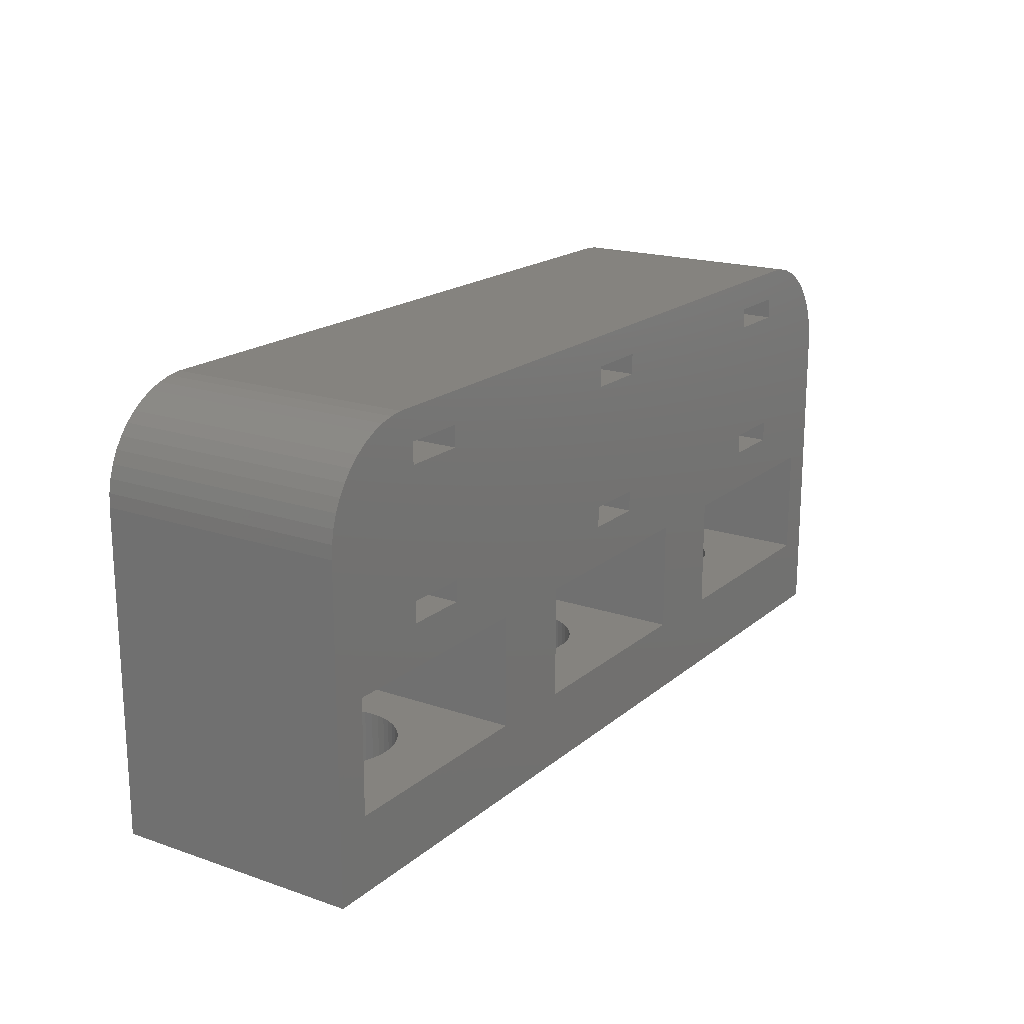
<metadata>
{"format":"stl","ext":"stl","renderer":"f3d","projection":"perspective","resolution":1024,"background":"white","views":[{"elev":18.5,"azim":123.3,"up":"+Y"}]}
</metadata>
<code>
# stl→obj: 428 verts, 900 faces
v -22 0 -6
v -22 15.5 6
v -22 15.5 -6
v -22 0 6
v -21.65 17.34 -6
v -21.38 17.91 6
v -21.38 17.91 -6
v -21.65 17.34 6
v -16.5 18 6
v -13.5 12 6
v -13.5 18 6
v -16.5 12 6
v -1.5 18 6
v 1.5 12 6
v 1.5 18 6
v -1.5 12 6
v 13.5 18 6
v 16.5 12 6
v 16.5 18 6
v 13.5 12 6
v 17.31 20.49 6
v 13.5 19 6
v 16.5 19 6
v 9.653 9 6
v 13.5 11 6
v 5.347 9 6
v 9.653 3.6 6
v 1.5 19 6
v -1.5 19 6
v -5.347 9 6
v -1.5 11 6
v -9.653 9 6
v -5.347 3.6 6
v -13.5 19 6
v -17.31 20.49 6
v -19.13 20.02 6
v -16.5 19 6
v -17.94 20.41 6
v 21.96 16.13 6
v 22 15.5 6
v 20.19 19.35 6
v 19.68 19.72 6
v 19.13 20.02 6
v 18.55 20.26 6
v 17.94 20.41 6
v 20.35 9 6
v 16.5 11 6
v 21.84 16.74 6
v 21.65 17.34 6
v 21.38 17.91 6
v 21.05 18.44 6
v 20.64 18.92 6
v 22 0 6
v 20.35 3.6 6
v 5.347 3.6 6
v -9.653 3.6 6
v -20.35 3.6 6
v -20.35 9 6
v -16.5 11 6
v -21.84 16.74 6
v -21.96 16.13 6
v 1.5 11 6
v -13.5 11 6
v -18.55 20.26 6
v -19.68 19.72 6
v -20.19 19.35 6
v -20.64 18.92 6
v -21.05 18.44 6
v 17.31 20.49 -6
v -17.31 20.49 -6
v 20.19 19.35 -6
v 19.68 19.72 -6
v -18.55 20.26 -6
v -19.13 20.02 -6
v -17.94 20.41 -6
v 21.96 16.13 -6
v 22 15.5 -6
v 22 0 -6
v -21.84 16.74 -6
v 21.38 17.91 -6
v 21.65 17.34 -6
v -21.05 18.44 -6
v -20.64 18.92 -6
v -21.96 16.13 -6
v -20.19 19.35 -6
v 18.55 20.26 -6
v 17.94 20.41 -6
v -16.5 12 -6
v -13.5 18 -6
v -13.5 12 -6
v -16.5 18 -6
v -9.653 9 -6
v -16.5 11 -6
v -13.5 11 -6
v -20.35 9 -6
v -16.5 19 -6
v -19.68 19.72 -6
v -1.5 12 -6
v 1.5 18 -6
v 1.5 12 -6
v -1.5 18 -6
v 5.347 9 -6
v -1.5 11 -6
v 1.5 11 -6
v -5.347 9 -6
v 13.5 12 -6
v 16.5 18 -6
v 16.5 12 -6
v 13.5 18 -6
v 20.35 9 -6
v 21.84 16.74 -6
v 20.35 3.6 -6
v 9.653 3.6 -6
v 5.347 3.6 -6
v 9.653 9 -6
v -5.347 3.6 -6
v -9.653 3.6 -6
v -20.35 3.6 -6
v 21.05 18.44 -6
v 20.64 18.92 -6
v 16.5 19 -6
v 19.13 20.02 -6
v 16.5 11 -6
v 13.5 11 -6
v 13.5 19 -6
v 1.5 19 -6
v -1.5 19 -6
v -13.5 19 -6
v 14.44 0 2.947
v 0.5621 0 2.947
v 14.81 0 2.994
v 0.9271 0 2.853
v 14.07 0 2.853
v 1.277 0 2.714
v 13.72 0 2.714
v 1.607 0 2.533
v 13.39 0 2.533
v 1.912 0 2.312
v 13.09 0 2.312
v 2.187 0 2.054
v 12.81 0 2.054
v 2.427 0 1.763
v 12.57 0 1.763
v 2.629 0 1.445
v 12.37 0 1.445
v 2.789 0 1.104
v 12.21 0 1.104
v 2.906 0 0.7461
v 12.09 0 0.7461
v 2.976 0 0.376
v 12.02 0 0.376
v 3 0 0
v 12 0 0
v 2.976 0 -0.376
v 12.02 0 -0.376
v 2.906 0 -0.7461
v 12.09 0 -0.7461
v 2.789 0 -1.104
v 12.21 0 -1.104
v 2.629 0 -1.445
v 12.37 0 -1.445
v 2.427 0 -1.763
v 12.57 0 -1.763
v 2.187 0 -2.054
v 12.81 0 -2.054
v 1.912 0 -2.312
v 13.09 0 -2.312
v 1.607 0 -2.533
v 13.39 0 -2.533
v 1.277 0 -2.714
v 13.72 0 -2.714
v 0.9271 0 -2.853
v 14.07 0 -2.853
v 0.5621 0 -2.947
v 14.44 0 -2.947
v 0.1884 0 -2.994
v -0.5621 0 2.947
v -14.44 0 2.947
v -0.1884 0 2.994
v -14.07 0 2.853
v -0.9271 0 2.853
v -13.72 0 2.714
v -1.277 0 2.714
v -13.39 0 2.533
v -1.607 0 2.533
v -13.09 0 2.312
v -1.912 0 2.312
v -12.81 0 2.054
v -2.187 0 2.054
v -12.57 0 1.763
v -2.427 0 1.763
v -12.37 0 1.445
v -2.629 0 1.445
v -12.21 0 1.104
v -2.789 0 1.104
v -12.09 0 0.7461
v -2.906 0 0.7461
v -12.02 0 0.376
v -2.976 0 0.376
v -12 0 0
v -3 0 0
v -12.02 0 -0.376
v -2.976 0 -0.376
v -12.09 0 -0.7461
v -2.906 0 -0.7461
v -12.21 0 -1.104
v -2.789 0 -1.104
v -12.37 0 -1.445
v -2.629 0 -1.445
v -12.57 0 -1.763
v -2.427 0 -1.763
v -12.81 0 -2.054
v -2.187 0 -2.054
v -13.09 0 -2.312
v -1.912 0 -2.312
v -13.39 0 -2.533
v -1.607 0 -2.533
v -13.72 0 -2.714
v -1.277 0 -2.714
v -14.07 0 -2.853
v -0.9271 0 -2.853
v -14.44 0 -2.947
v -0.5621 0 -2.947
v -14.81 0 -2.994
v -14.81 0 2.994
v -15.19 0 2.994
v -15.56 0 2.947
v -15.93 0 2.853
v -16.28 0 2.714
v -16.61 0 2.533
v -16.91 0 2.312
v -17.19 0 2.054
v -17.43 0 1.763
v -17.63 0 1.445
v -17.79 0 1.104
v -17.91 0 0.7461
v -17.98 0 0.376
v -18 0 0
v -17.98 0 -0.376
v -17.91 0 -0.7461
v -17.79 0 -1.104
v -15.19 0 -2.994
v -0.1884 0 -2.994
v 14.81 0 -2.994
v -15.56 0 -2.947
v -15.93 0 -2.853
v -16.28 0 -2.714
v -16.61 0 -2.533
v -16.91 0 -2.312
v -17.19 0 -2.054
v -17.43 0 -1.763
v -17.63 0 -1.445
v 0.1884 0 2.994
v 15.19 0 2.994
v 15.56 0 2.947
v 15.93 0 2.853
v 16.28 0 2.714
v 16.61 0 2.533
v 16.91 0 2.312
v 17.19 0 2.054
v 17.43 0 1.763
v 17.63 0 1.445
v 17.79 0 1.104
v 17.91 0 0.7461
v 17.98 0 0.376
v 18 0 0
v 17.98 0 -0.376
v 17.91 0 -0.7461
v 17.79 0 -1.104
v 17.63 0 -1.445
v 17.43 0 -1.763
v 17.19 0 -2.054
v 16.91 0 -2.312
v 16.61 0 -2.533
v 16.28 0 -2.714
v 15.93 0 -2.853
v 15.56 0 -2.947
v 15.19 0 -2.994
v -12.02 3.6 0.376
v -12 3.6 0
v -12.09 3.6 0.7461
v -18 3.6 0
v -17.98 3.6 0.376
v -14.81 3.6 2.994
v -15.19 3.6 2.994
v -12.81 3.6 2.054
v -13.09 3.6 2.312
v -16.91 3.6 2.312
v -17.19 3.6 2.054
v -15.93 3.6 2.853
v -16.28 3.6 2.714
v -13.09 3.6 -2.312
v -12.81 3.6 -2.054
v -12.37 3.6 1.445
v -12.21 3.6 1.104
v -13.72 3.6 2.714
v -14.07 3.6 2.853
v -17.79 3.6 1.104
v -17.63 3.6 1.445
v -17.43 3.6 1.763
v -16.61 3.6 2.533
v -12.02 3.6 -0.376
v -15.93 3.6 -2.853
v -15.56 3.6 -2.947
v -14.81 3.6 -2.994
v -14.44 3.6 -2.947
v -12.57 3.6 1.763
v -14.44 3.6 2.947
v -13.39 3.6 2.533
v -17.91 3.6 0.7461
v -17.79 3.6 -1.104
v -17.91 3.6 -0.7461
v -15.19 3.6 -2.994
v -14.07 3.6 -2.853
v -13.72 3.6 -2.714
v -15.56 3.6 2.947
v -12.57 3.6 -1.763
v -13.39 3.6 -2.533
v -12.09 3.6 -0.7461
v -17.63 3.6 -1.445
v -17.98 3.6 -0.376
v -12.21 3.6 -1.104
v -12.37 3.6 -1.445
v -16.28 3.6 -2.714
v -17.19 3.6 -2.054
v -16.91 3.6 -2.312
v -17.43 3.6 -1.763
v -16.61 3.6 -2.533
v 2.976 3.6 0.376
v 3 3.6 0
v 1.277 3.6 2.714
v 0.9271 3.6 2.853
v -0.9271 3.6 2.853
v -1.277 3.6 2.714
v -2.789 3.6 1.104
v -2.629 3.6 1.445
v 2.629 3.6 1.445
v 2.789 3.6 1.104
v 2.187 3.6 2.054
v 1.912 3.6 2.312
v 2.427 3.6 1.763
v -1.912 3.6 2.312
v -2.187 3.6 2.054
v 1.277 3.6 -2.714
v 1.607 3.6 -2.533
v -2.187 3.6 -2.054
v -1.912 3.6 -2.312
v -2.789 3.6 -1.104
v -2.906 3.6 -0.7461
v 0.1884 3.6 2.994
v -0.1884 3.6 2.994
v 0.5621 3.6 2.947
v 1.607 3.6 2.533
v -3 3.6 0
v -2.976 3.6 0.376
v -2.906 3.6 0.7461
v -2.427 3.6 1.763
v -1.607 3.6 2.533
v 2.976 3.6 -0.376
v 2.906 3.6 -0.7461
v 2.789 3.6 -1.104
v -2.427 3.6 -1.763
v -2.629 3.6 -1.445
v -0.1884 3.6 -2.994
v 0.1884 3.6 -2.994
v 0.5621 3.6 -2.947
v 2.906 3.6 0.7461
v -0.5621 3.6 2.947
v 2.629 3.6 -1.445
v 1.912 3.6 -2.312
v 2.187 3.6 -2.054
v -0.9271 3.6 -2.853
v -0.5621 3.6 -2.947
v -2.976 3.6 -0.376
v 0.9271 3.6 -2.853
v 2.427 3.6 -1.763
v -1.607 3.6 -2.533
v -1.277 3.6 -2.714
v 17.98 3.6 0.376
v 18 3.6 0
v 13.72 3.6 2.714
v 13.39 3.6 2.533
v 17.63 3.6 1.445
v 17.79 3.6 1.104
v 17.19 3.6 2.054
v 16.91 3.6 2.312
v 17.43 3.6 1.763
v 12.02 3.6 -0.376
v 12 3.6 0
v 12.37 3.6 1.445
v 12.57 3.6 1.763
v 12.57 3.6 -1.763
v 12.37 3.6 -1.445
v 14.81 3.6 2.994
v 14.44 3.6 2.947
v 15.93 3.6 2.853
v 15.56 3.6 2.947
v 15.19 3.6 2.994
v 16.61 3.6 2.533
v 12.02 3.6 0.376
v 12.09 3.6 0.7461
v 14.07 3.6 2.853
v 13.09 3.6 2.312
v 17.98 3.6 -0.376
v 17.91 3.6 -0.7461
v 17.79 3.6 -1.104
v 13.09 3.6 -2.312
v 13.39 3.6 -2.533
v 12.09 3.6 -0.7461
v 12.81 3.6 -2.054
v 15.19 3.6 -2.994
v 15.56 3.6 -2.947
v 15.93 3.6 -2.853
v 16.61 3.6 -2.533
v 16.91 3.6 -2.312
v 17.91 3.6 0.7461
v 16.28 3.6 2.714
v 12.21 3.6 1.104
v 12.81 3.6 2.054
v 17.63 3.6 -1.445
v 17.43 3.6 -1.763
v 14.81 3.6 -2.994
v 12.21 3.6 -1.104
v 16.28 3.6 -2.714
v 14.07 3.6 -2.853
v 14.44 3.6 -2.947
v 17.19 3.6 -2.054
v 13.72 3.6 -2.714
f 1 2 3
f 2 1 4
f 5 6 7
f 6 5 8
f 9 10 11
f 10 9 12
f 13 14 15
f 14 13 16
f 17 18 19
f 18 17 20
f 21 22 23
f 15 17 22
f 17 24 20
f 20 24 25
f 24 26 27
f 17 15 24
f 15 22 28
f 21 28 22
f 21 29 28
f 11 13 29
f 13 30 16
f 16 30 31
f 30 32 33
f 13 11 30
f 11 29 34
f 35 29 21
f 29 35 34
f 36 9 37
f 9 2 12
f 38 37 35
f 34 35 37
f 39 19 40
f 19 41 42
f 19 42 43
f 23 43 44
f 23 44 45
f 23 45 21
f 43 23 19
f 40 19 18
f 40 18 46
f 47 46 18
f 25 46 47
f 46 25 24
f 48 19 39
f 49 19 48
f 50 19 49
f 51 19 50
f 19 51 52
f 19 52 41
f 40 46 53
f 54 53 46
f 27 53 54
f 55 27 26
f 55 53 27
f 33 53 55
f 56 33 32
f 4 33 56
f 4 56 57
f 12 58 59
f 9 6 8
f 9 8 60
f 9 60 61
f 9 61 2
f 4 58 2
f 33 4 53
f 58 4 57
f 24 15 26
f 14 26 15
f 62 26 14
f 31 26 62
f 26 31 30
f 30 11 32
f 10 32 11
f 63 32 10
f 59 32 63
f 64 37 38
f 36 37 64
f 9 36 65
f 9 65 66
f 9 66 67
f 59 58 32
f 9 67 68
f 58 12 2
f 9 68 6
f 69 35 21
f 35 69 70
f 71 42 41
f 42 71 72
f 73 36 64
f 36 73 74
f 70 38 35
f 38 70 75
f 40 76 39
f 76 40 77
f 53 77 40
f 77 53 78
f 79 8 5
f 8 79 60
f 75 64 38
f 64 75 73
f 49 80 50
f 80 49 81
f 82 67 83
f 67 82 68
f 3 61 84
f 61 3 2
f 85 67 66
f 67 85 83
f 86 45 44
f 45 86 87
f 88 89 90
f 89 88 91
f 92 93 94
f 95 88 93
f 88 3 91
f 84 91 3
f 96 75 70
f 96 73 75
f 96 74 73
f 91 74 96
f 74 91 97
f 95 93 92
f 88 95 3
f 79 91 84
f 98 99 100
f 99 98 101
f 102 103 104
f 105 98 103
f 98 105 101
f 89 101 105
f 105 103 102
f 106 107 108
f 107 106 109
f 110 77 78
f 108 77 110
f 107 77 108
f 77 107 76
f 76 107 111
f 111 107 81
f 110 78 112
f 78 113 112
f 113 114 115
f 78 114 113
f 78 116 114
f 116 117 105
f 1 116 78
f 116 1 117
f 1 95 118
f 97 91 85
f 85 91 83
f 83 91 82
f 82 91 7
f 7 91 5
f 117 1 118
f 95 1 3
f 5 91 79
f 81 107 80
f 80 107 119
f 119 107 120
f 120 107 71
f 71 107 72
f 121 122 107
f 122 121 86
f 108 110 123
f 110 124 123
f 115 106 124
f 106 115 109
f 99 109 115
f 115 124 110
f 72 107 122
f 86 121 87
f 87 121 69
f 125 69 121
f 102 115 114
f 99 115 102
f 100 102 104
f 99 102 100
f 109 99 125
f 126 125 99
f 125 126 69
f 127 69 126
f 92 105 117
f 89 105 92
f 90 92 94
f 89 92 90
f 101 89 127
f 128 127 89
f 70 127 128
f 70 128 96
f 127 70 69
f 7 68 82
f 68 7 6
f 84 60 79
f 60 84 61
f 39 111 48
f 111 39 76
f 51 120 52
f 120 51 119
f 50 119 51
f 119 50 80
f 122 44 43
f 44 122 86
f 72 43 42
f 43 72 122
f 87 21 45
f 21 87 69
f 97 66 65
f 66 97 85
f 74 65 36
f 65 74 97
f 48 81 49
f 81 48 111
f 120 41 52
f 41 120 71
f 129 53 130
f 53 129 131
f 132 129 130
f 132 133 129
f 134 133 132
f 134 135 133
f 136 135 134
f 136 137 135
f 138 137 136
f 138 139 137
f 140 139 138
f 140 141 139
f 142 141 140
f 142 143 141
f 144 143 142
f 144 145 143
f 146 145 144
f 146 147 145
f 148 147 146
f 148 149 147
f 150 149 148
f 150 151 149
f 152 151 150
f 152 153 151
f 154 153 152
f 154 155 153
f 156 155 154
f 156 157 155
f 158 157 156
f 158 159 157
f 160 159 158
f 160 161 159
f 162 161 160
f 162 163 161
f 164 163 162
f 164 165 163
f 166 165 164
f 166 167 165
f 168 167 166
f 168 169 167
f 170 169 168
f 170 171 169
f 172 171 170
f 172 173 171
f 174 173 172
f 174 175 173
f 78 174 176
f 174 78 175
f 177 4 178
f 4 177 179
f 180 177 178
f 180 181 177
f 182 181 180
f 182 183 181
f 184 183 182
f 184 185 183
f 186 185 184
f 186 187 185
f 188 187 186
f 188 189 187
f 190 189 188
f 190 191 189
f 192 191 190
f 192 193 191
f 194 193 192
f 194 195 193
f 196 195 194
f 196 197 195
f 198 197 196
f 198 199 197
f 200 199 198
f 200 201 199
f 202 201 200
f 202 203 201
f 204 203 202
f 204 205 203
f 206 205 204
f 206 207 205
f 208 207 206
f 208 209 207
f 210 209 208
f 210 211 209
f 212 211 210
f 212 213 211
f 214 213 212
f 214 215 213
f 216 215 214
f 216 217 215
f 218 217 216
f 218 219 217
f 220 219 218
f 220 221 219
f 222 221 220
f 222 223 221
f 1 222 224
f 222 1 223
f 225 4 226
f 4 227 226
f 4 228 227
f 4 229 228
f 4 230 229
f 4 231 230
f 4 232 231
f 4 233 232
f 4 234 233
f 4 235 234
f 4 236 235
f 4 237 236
f 4 238 237
f 1 238 4
f 238 1 239
f 239 1 240
f 240 1 241
f 1 224 242
f 223 1 243
f 243 1 176
f 78 176 1
f 175 78 244
f 245 1 242
f 246 1 245
f 247 1 246
f 248 1 247
f 249 1 248
f 250 1 249
f 251 1 250
f 252 1 251
f 241 1 252
f 178 4 225
f 4 179 53
f 253 53 179
f 130 53 253
f 254 53 131
f 255 53 254
f 256 53 255
f 257 53 256
f 258 53 257
f 259 53 258
f 260 53 259
f 261 53 260
f 262 53 261
f 263 53 262
f 264 53 263
f 265 53 264
f 266 53 265
f 78 266 267
f 78 267 268
f 78 268 269
f 78 269 270
f 266 78 53
f 271 78 270
f 272 78 271
f 273 78 272
f 274 78 273
f 275 78 274
f 276 78 275
f 277 78 276
f 278 78 277
f 244 78 278
f 59 88 12
f 88 59 93
f 94 10 90
f 10 94 63
f 88 10 12
f 10 88 90
f 94 59 63
f 59 94 93
f 9 96 37
f 96 9 91
f 89 34 128
f 34 89 11
f 89 9 11
f 9 89 91
f 96 34 37
f 34 96 128
f 200 279 280
f 279 200 198
f 198 281 279
f 281 198 196
f 237 282 283
f 282 237 238
f 226 284 225
f 284 226 285
f 186 286 188
f 286 186 287
f 232 288 231
f 288 232 289
f 229 290 228
f 290 229 291
f 292 212 293
f 212 292 214
f 194 294 295
f 294 194 192
f 180 296 182
f 296 180 297
f 234 298 299
f 298 234 235
f 233 299 300
f 299 233 234
f 231 301 230
f 301 231 288
f 202 280 302
f 280 202 200
f 303 245 304
f 245 303 246
f 305 222 306
f 222 305 224
f 190 286 307
f 286 190 188
f 192 307 294
f 307 192 190
f 225 308 178
f 308 225 284
f 184 287 186
f 287 184 309
f 235 310 298
f 310 235 236
f 240 311 312
f 311 240 241
f 313 224 305
f 224 313 242
f 314 218 315
f 218 314 220
f 196 295 281
f 295 196 194
f 178 297 180
f 297 178 308
f 182 309 184
f 309 182 296
f 232 300 289
f 300 232 233
f 236 283 310
f 283 236 237
f 230 291 229
f 291 230 301
f 227 285 226
f 285 227 316
f 228 316 227
f 316 228 290
f 212 317 293
f 317 212 210
f 315 216 318
f 216 315 218
f 204 302 319
f 302 204 202
f 241 320 311
f 320 241 252
f 238 321 282
f 321 238 239
f 239 312 321
f 312 239 240
f 306 220 314
f 220 306 222
f 318 214 292
f 214 318 216
f 208 322 323
f 322 208 206
f 206 319 322
f 319 206 204
f 210 323 317
f 323 210 208
f 304 242 313
f 242 304 245
f 324 246 303
f 246 324 247
f 325 249 326
f 249 325 250
f 252 327 320
f 327 252 251
f 326 248 328
f 248 326 249
f 328 247 324
f 247 328 248
f 251 325 327
f 325 251 250
f 57 95 58
f 95 57 118
f 56 284 57
f 56 308 284
f 56 297 308
f 56 296 297
f 56 309 296
f 56 287 309
f 56 286 287
f 56 307 286
f 56 294 307
f 56 295 294
f 56 281 295
f 56 279 281
f 56 280 279
f 117 280 56
f 280 117 302
f 302 117 319
f 305 117 313
f 306 117 305
f 314 117 306
f 315 117 314
f 318 117 315
f 292 117 318
f 293 117 292
f 317 117 293
f 323 117 317
f 322 117 323
f 319 117 322
f 285 57 284
f 316 57 285
f 290 57 316
f 291 57 290
f 301 57 291
f 288 57 301
f 289 57 288
f 300 57 289
f 299 57 300
f 298 57 299
f 310 57 298
f 283 57 310
f 282 57 283
f 118 282 321
f 118 321 312
f 118 312 311
f 118 313 117
f 313 118 304
f 304 118 303
f 282 118 57
f 320 118 311
f 327 118 320
f 325 118 327
f 326 118 325
f 328 118 326
f 324 118 328
f 303 118 324
f 117 32 92
f 32 117 56
f 95 32 58
f 32 95 92
f 31 98 16
f 98 31 103
f 104 14 100
f 14 104 62
f 104 31 62
f 31 104 103
f 98 14 16
f 14 98 100
f 13 127 29
f 127 13 101
f 99 28 126
f 28 99 15
f 127 28 29
f 28 127 126
f 99 13 15
f 13 99 101
f 152 329 330
f 329 152 150
f 132 331 134
f 331 132 332
f 183 333 181
f 333 183 334
f 193 335 336
f 335 193 195
f 146 337 338
f 337 146 144
f 138 339 140
f 339 138 340
f 144 341 337
f 341 144 142
f 189 342 187
f 342 189 343
f 344 168 345
f 168 344 170
f 346 215 347
f 215 346 213
f 205 348 349
f 348 205 207
f 142 339 341
f 339 142 140
f 179 350 253
f 350 179 351
f 130 332 132
f 332 130 352
f 136 340 138
f 340 136 353
f 199 354 355
f 354 199 201
f 195 356 335
f 356 195 197
f 191 336 357
f 336 191 193
f 189 357 343
f 357 189 191
f 187 358 185
f 358 187 342
f 185 334 183
f 334 185 358
f 154 330 359
f 330 154 152
f 158 360 361
f 360 158 156
f 209 362 363
f 362 209 211
f 364 176 365
f 176 364 243
f 365 174 366
f 174 365 176
f 148 338 367
f 338 148 146
f 150 367 329
f 367 150 148
f 253 352 130
f 352 253 350
f 134 353 136
f 353 134 331
f 197 355 356
f 355 197 199
f 177 351 179
f 351 177 368
f 181 368 177
f 368 181 333
f 156 359 360
f 359 156 154
f 160 361 369
f 361 160 158
f 345 166 370
f 166 345 168
f 370 164 371
f 164 370 166
f 372 223 373
f 223 372 221
f 201 374 354
f 374 201 203
f 203 349 374
f 349 203 205
f 207 363 348
f 363 207 209
f 375 170 344
f 170 375 172
f 366 172 375
f 172 366 174
f 164 376 371
f 376 164 162
f 162 369 376
f 369 162 160
f 347 217 377
f 217 347 215
f 373 243 364
f 243 373 223
f 211 346 362
f 346 211 213
f 377 219 378
f 219 377 217
f 378 221 372
f 221 378 219
f 33 105 30
f 105 33 116
f 55 350 33
f 55 352 350
f 55 332 352
f 55 331 332
f 55 353 331
f 55 340 353
f 55 339 340
f 55 341 339
f 55 337 341
f 55 338 337
f 55 367 338
f 55 329 367
f 55 330 329
f 114 330 55
f 330 114 359
f 359 114 360
f 365 114 364
f 366 114 365
f 375 114 366
f 344 114 375
f 345 114 344
f 370 114 345
f 371 114 370
f 376 114 371
f 369 114 376
f 361 114 369
f 360 114 361
f 351 33 350
f 368 33 351
f 333 33 368
f 334 33 333
f 358 33 334
f 342 33 358
f 343 33 342
f 357 33 343
f 336 33 357
f 335 33 336
f 356 33 335
f 355 33 356
f 354 33 355
f 116 354 374
f 116 374 349
f 116 349 348
f 116 364 114
f 364 116 373
f 373 116 372
f 354 116 33
f 363 116 348
f 362 116 363
f 346 116 362
f 347 116 346
f 377 116 347
f 378 116 377
f 372 116 378
f 114 26 102
f 26 114 55
f 105 26 30
f 26 105 102
f 25 106 20
f 106 25 124
f 123 18 108
f 18 123 47
f 123 25 47
f 25 123 124
f 106 18 20
f 18 106 108
f 17 125 22
f 125 17 109
f 107 23 121
f 23 107 19
f 125 23 22
f 23 125 121
f 107 17 19
f 17 107 109
f 266 379 380
f 379 266 265
f 137 381 135
f 381 137 382
f 263 383 384
f 383 263 262
f 259 385 260
f 385 259 386
f 262 387 383
f 387 262 261
f 153 388 389
f 388 153 155
f 143 390 391
f 390 143 145
f 161 392 393
f 392 161 163
f 261 385 387
f 385 261 260
f 129 394 131
f 394 129 395
f 255 396 256
f 396 255 397
f 254 397 255
f 397 254 398
f 258 386 259
f 386 258 399
f 149 400 401
f 400 149 151
f 151 389 400
f 389 151 153
f 133 395 129
f 395 133 402
f 139 382 137
f 382 139 403
f 267 380 404
f 380 267 266
f 269 405 406
f 405 269 268
f 407 169 408
f 169 407 167
f 155 409 388
f 409 155 157
f 410 167 407
f 167 410 165
f 411 277 412
f 277 411 278
f 412 276 413
f 276 412 277
f 414 273 415
f 273 414 274
f 264 384 416
f 384 264 263
f 265 416 379
f 416 265 264
f 131 398 254
f 398 131 394
f 257 399 258
f 399 257 417
f 256 417 257
f 417 256 396
f 145 418 390
f 418 145 147
f 147 401 418
f 401 147 149
f 135 402 133
f 402 135 381
f 141 403 139
f 403 141 419
f 141 391 419
f 391 141 143
f 268 404 405
f 404 268 267
f 271 420 421
f 420 271 270
f 270 406 420
f 406 270 269
f 422 278 411
f 278 422 244
f 159 393 423
f 393 159 161
f 157 423 409
f 423 157 159
f 163 410 392
f 410 163 165
f 424 274 414
f 274 424 275
f 413 275 424
f 275 413 276
f 425 175 426
f 175 425 173
f 415 272 427
f 272 415 273
f 272 421 427
f 421 272 271
f 408 171 428
f 171 408 169
f 428 173 425
f 173 428 171
f 426 244 422
f 244 426 175
f 27 115 24
f 115 27 113
f 54 398 27
f 54 397 398
f 54 396 397
f 54 417 396
f 54 399 417
f 54 386 399
f 54 385 386
f 54 387 385
f 54 383 387
f 54 384 383
f 54 416 384
f 54 379 416
f 54 380 379
f 112 380 54
f 380 112 404
f 404 112 405
f 411 112 422
f 412 112 411
f 413 112 412
f 424 112 413
f 414 112 424
f 415 112 414
f 427 112 415
f 421 112 427
f 420 112 421
f 406 112 420
f 405 112 406
f 394 27 398
f 395 27 394
f 402 27 395
f 381 27 402
f 382 27 381
f 403 27 382
f 419 27 403
f 391 27 419
f 390 27 391
f 418 27 390
f 401 27 418
f 400 27 401
f 389 27 400
f 113 389 388
f 113 388 409
f 113 409 423
f 113 422 112
f 422 113 426
f 426 113 425
f 389 113 27
f 393 113 423
f 392 113 393
f 410 113 392
f 407 113 410
f 408 113 407
f 428 113 408
f 425 113 428
f 112 46 110
f 46 112 54
f 115 46 24
f 46 115 110

</code>
